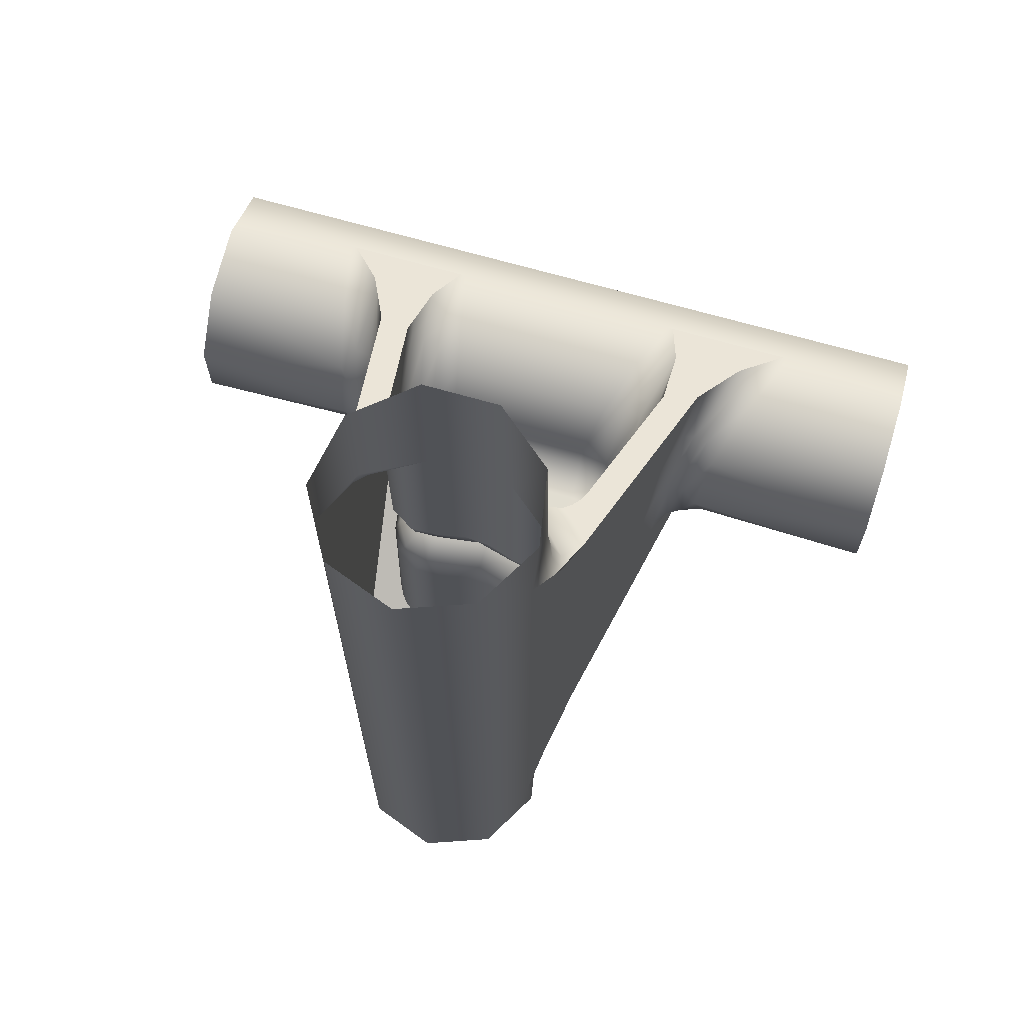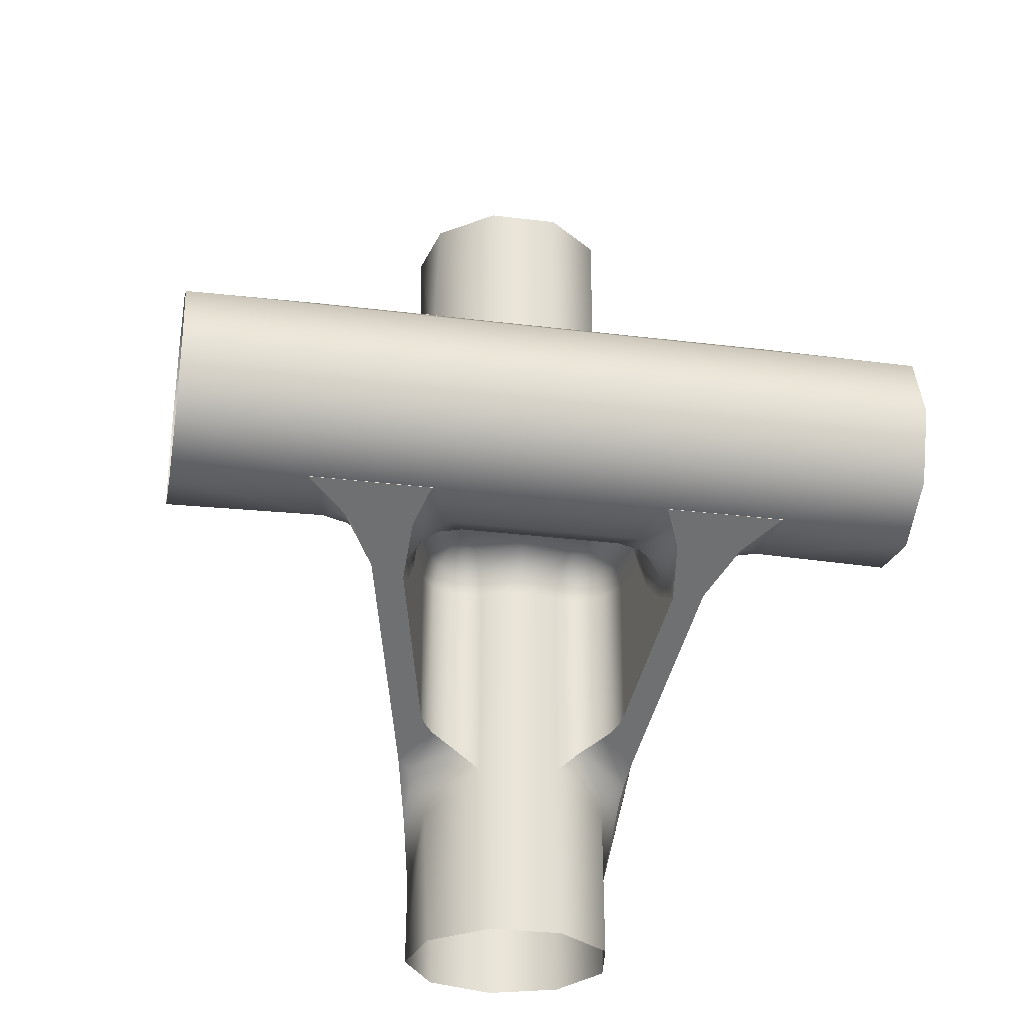
<metadata>
{"format":"obj","ext":"obj","renderer":"f3d","projection":"perspective","resolution":1024,"background":"white","views":[{"elev":68.9,"azim":16.0,"up":"+Y"},{"elev":-29.2,"azim":169.5,"up":"+Y"}]}
</metadata>
<code>
g Body1
v -0.035 0 -0.011
v -0.035 0.007071 -0.008426
v -0.035 0.01083 -0.00191
v -0.035 0.009526 0.0055
v -0.035 0.003762 0.01034
v -0.035 -0.003762 0.01034
v -0.035 -0.009526 0.0055
v -0.035 -0.01083 -0.00191
v -0.035 -0.007071 -0.008426
v 0.0405 -0 -0.011
v 0.0405 -0.007071 -0.008426
v 0.0405 -0.01083 -0.00191
v 0.0405 -0.009526 0.0055
v 0.0405 -0.003762 0.01034
v 0.0405 0.003762 0.01034
v 0.0405 0.009526 0.0055
v 0.0405 0.01083 -0.00191
v 0.0405 0.007071 -0.008426
v -0.02177 -0.01025 -0.004
v -0.0218 -0.01025 -0.004
v -0.02039 -0.01059 0.002992
v -0.01923 -0.006636 0.008773
v -0.01878 0 0.011
v -0.01923 0.006636 0.008773
v -0.02039 0.01059 0.002992
v -0.0218 0.01025 -0.004
v -0.02177 0.01025 -0.004
v -0.008687 0.01025 -0.004
v -0.008675 0.01025 -0.004
v -0.00757 0.0109 0.001492
v -0.006541 0.008795 0.006607
v -0.005848 0.004469 0.01005
v 0.008648 0.004469 0.01005
v 0.01001 0.008795 0.006607
v 0.01203 0.0109 0.001492
v 0.0142 0.01025 -0.004
v 0.01422 0.01025 -0.004
v 0.02768 0.01025 -0.004
v 0.02491 0.01059 0.002992
v 0.02263 0.006636 0.008773
v 0.02175 0 0.011
v 0.02263 -0.006636 0.008773
v 0.02491 -0.01059 0.002992
v 0.02768 -0.01025 -0.004
v 0.0142 -0.01025 -0.004
v 0.01203 -0.0109 0.001492
v 0.01001 -0.008795 0.006607
v 0.008648 -0.004469 0.01005
v -0.005848 -0.004469 0.01005
v -0.006541 -0.008795 0.006607
v -0.00757 -0.0109 0.001492
v -0.008675 -0.01025 -0.004
v -0 -0.0454 0.046
v 0.007071 -0.0454 0.04343
v 0.01083 -0.0454 0.03691
v 0.009526 -0.0454 0.0295
v 0.003762 -0.0454 0.02466
v -0.003762 -0.0454 0.02466
v -0.009526 -0.0454 0.0295
v -0.01083 -0.0454 0.03691
v -0.007071 -0.0454 0.04343
v -0 0.0454 0.046
v -0.007071 0.0454 0.04343
v -0.01083 0.0454 0.03691
v -0.009526 0.0454 0.0295
v -0.003762 0.0454 0.02466
v 0.003762 0.0454 0.02466
v 0.009526 0.0454 0.0295
v 0.01083 0.0454 0.03691
v 0.007071 0.0454 0.04343
v 0.004824 -0.02763 0.02511
v 0.01002 -0.03136 0.03046
v 0.01061 -0.03654 0.03789
v 0.01061 0.03654 0.03789
v 0.01002 0.03136 0.03046
v 0.004824 0.02763 0.02511
v 0.004824 0.0065 0.02511
v 0.00212 0.0065 0.02421
v -0.000726 0.0065 0.02402
v -0.003524 0.0065 0.02458
v -0.003524 0.02726 0.02458
v -0.009357 0.03049 0.02922
v -0.0109 0.03558 0.03651
v -0.0109 -0.03558 0.03651
v -0.009357 -0.03049 0.02922
v -0.003524 -0.02726 0.02458
v -0.003524 -0.0065 0.02458
v -0.000726 -0.0065 0.02402
v 0.00212 -0.0065 0.02421
v 0.004824 -0.0065 0.02511
v 0.01952 -0.01465 0.005116
v 0.01325 -0.02572 0.02819
v 0.01228 -0.0251 0.0269
v 0.01118 -0.02453 0.02572
v 0.009975 -0.02402 0.02465
v 0.0108 -0.02366 0.02389
v 0.01143 -0.02321 0.02297
v 0.01184 -0.02272 0.02193
v 0.0161 -0.01521 0.006278
v 0.01607 -0.0123 0.000208
v 0.01479 -0.01028 -0.004
v 0.02708 -0.01028 -0.004
v 0.02297 -0.01206 -0.000289
v -0.01008 -0.02204 0.02053
v -0.009782 -0.02259 0.02166
v -0.00923 -0.02308 0.0227
v -0.008452 -0.0235 0.02358
v -0.009824 -0.02396 0.02453
v -0.01109 -0.02449 0.02563
v -0.01223 -0.02507 0.02685
v -0.0152 -0.01479 0.005409
v -0.01779 -0.01214 -0.000115
v -0.02123 -0.01028 -0.004
v -0.009244 -0.01028 -0.004
v -0.01119 -0.01223 7.2e-05
v -0.01209 -0.01508 0.006018
v 0.0161 0.01521 0.006278
v 0.01184 0.02272 0.02193
v 0.01143 0.02321 0.02297
v 0.0108 0.02366 0.02389
v 0.009975 0.02402 0.02465
v 0.01118 0.02453 0.02572
v 0.01228 0.0251 0.0269
v 0.01325 0.02572 0.02819
v 0.01952 0.01465 0.005116
v 0.02296 0.01206 -0.000286
v 0.02708 0.01028 -0.004
v 0.01479 0.01028 -0.004
v 0.01607 0.0123 0.000209
v -0.0152 0.01479 0.005409
v -0.01223 0.02507 0.02685
v -0.01109 0.02449 0.02563
v -0.009824 0.02396 0.02453
v -0.008452 0.0235 0.02358
v -0.00923 0.02308 0.0227
v -0.009782 0.02259 0.02166
v -0.01008 0.02204 0.02053
v -0.01209 0.01508 0.006018
v -0.01119 0.01223 7.3e-05
v -0.009244 0.01028 -0.004
v -0.02123 0.01028 -0.004
v -0.01779 0.01214 -0.000113
v 0.01501 0.01325 0.01027
v 0.01411 0.01027 0.01358
v 0.01347 0.0065 0.01593
v 0.01184 0.0065 0.02193
v -0.01008 0.0065 0.02053
v -0.0108 0.0065 0.0153
v -0.01111 0.01018 0.01303
v -0.01155 0.01311 0.00986
v -0.0142 0.008902 0.01261
v -0.01383 0 0.01532
v -0.0142 -0.008902 0.01261
v 0.01763 -0.008751 0.01208
v 0.01692 -0 0.01469
v 0.01763 0.008751 0.01208
v 0.01173 0.03067 0.0338
v 0.01173 -0.03067 0.0338
v 0.007017 0.0015 0.02062
v 0.008648 0.0015 0.01462
v -0.005848 0.0015 0.01462
v -0.005125 0.0015 0.01984
v -0.001056 0.0015 0.01903
v 0.003084 0.0015 0.0193
v 0.01184 -0.0065 0.02193
v 0.01347 -0.0065 0.01593
v 0.01411 -0.01027 0.01358
v 0.01501 -0.01325 0.01027
v -0.01155 -0.01311 0.00986
v -0.01111 -0.01018 0.01303
v -0.0108 -0.0065 0.0153
v -0.01008 -0.0065 0.02053
v -0.005848 -0.0015 0.01462
v 0.008648 -0.0015 0.01462
v 0.007017 -0.0015 0.02062
v 0.003084 -0.0015 0.0193
v -0.001056 -0.0015 0.01903
v -0.005125 -0.0015 0.01984
v -0.01507 0.0108 0.008671
v -0.01895 -0.01131 0.000973
v -0.01801 -0.009534 0.006109
v -0.01722 -0.004152 0.01051
v -0.01715 0.002804 0.01094
v -0.01781 0.008696 0.007242
v -0.01897 0.01132 0.00084
v -0.01728 -0.01242 0.000862
v -0.01639 -0.01048 0.006515
v -0.01563 -0.004567 0.01136
v -0.01555 0.003085 0.01184
v -0.01619 0.009561 0.007762
v -0.0173 0.01243 0.000717
v -0.01442 0.003475 0.01324
v -0.01449 -0.005146 0.0127
v -0.01526 -0.01185 0.007269
v 0.02011 0.00965 0.007446
v 0.02393 0.01133 0.000616
v 0.02163 0.008771 0.007105
v 0.02031 0.002838 0.01089
v 0.02047 -0.0042 0.01044
v 0.02204 -0.009606 0.005951
v 0.02388 -0.01132 0.00075
v 0.01883 0.003124 0.01163
v 0.01898 -0.004623 0.01114
v 0.0205 -0.01057 0.006172
v 0.02226 -0.01244 0.000431
v 0.01938 -0.0119 0.006755
v 0.01784 -0.005179 0.01226
v 0.01769 0.003497 0.01281
v 0.01898 0.01085 0.008174
v -0.008523 -0.004648 0.01082
v -0.01036 -0.005403 0.01278
v -0.01144 -0.01208 0.007886
v -0.01172 -0.01308 0.005917
v -0.008632 -0.009648 0.006038
v -0.00892 -0.01046 0.004472
v -0.01005 -0.01122 -0.001678
v -0.01037 -0.01058 0.006837
v -0.01064 -0.01148 0.005119
v -0.008324 -0.00217 0.01496
v -0.01014 -0.004 0.01521
v -0.005848 -0.002905 0.01115
v -0.005848 -0.001864 0.01275
v -0.008026 -0.002712 0.01219
v -0.00963 -0.004311 0.01219
v -0.005918 -0.02506 0.02478
v -0.01052 -0.02981 0.03089
v -0.005626 -0.0264 0.0253
v -0.009898 -0.02901 0.02959
v -0.01158 -0.02839 0.03108
v -0.0109 -0.02762 0.02965
v -0.006198 -0.02507 0.02489
v -0.01221 -0.02656 0.02934
v 0.0133 -0.005311 0.01321
v 0.01147 -0.004544 0.01099
v 0.01349 -0.01098 0.003006
v 0.01289 -0.0104 0.004665
v 0.01115 -0.006543 0.009389
v 0.01517 -0.01205 0.003706
v 0.0146 -0.0114 0.00553
v 0.01297 -0.007151 0.0107
v 0.01395 -0.008271 0.01249
v 0.01564 -0.01305 0.00647
v 0.01622 -0.01374 0.00438
v 0.008648 -0.002905 0.01115
v 0.008648 -0.001864 0.01275
v -0.007602 -0.00217 0.02019
v -0.009415 -0.004 0.02044
v -0.008871 -0.0065 0.02315
v -0.006413 -0.0065 0.02467
v 0.01283 -0.004 0.01576
v 0.01106 -0.00217 0.01528
v 0.01091 -0.002589 0.01247
v 0.01256 -0.004242 0.01247
v -0.004325 -0.00217 0.02221
v -0.003738 -0.004 0.02395
v -0.005125 -0.004 0.02417
v -0.005125 -0.00217 0.02234
v -0.007909 -0.004 0.02316
v -0.006732 -0.00217 0.02176
v -0.00939 -0.004 0.02059
v -0.007587 -0.00217 0.02028
v 0.0112 -0.004 0.02176
v 0.00943 -0.00217 0.02128
v 0.005921 -0.00217 0.02287
v 0.005118 -0.004 0.02451
v 0.000863 -0.00217 0.02153
v 0.000746 -0.004 0.02335
v 0.01031 -0.0065 0.02438
v 0.007678 -0.0065 0.02558
v 0.007017 -0.00217 0.02312
v 0.007017 -0.004 0.02495
v 0.009801 -0.004 0.02394
v 0.008624 -0.00217 0.02254
v 0.007256 -0.0255 0.02562
v 0.01204 -0.02642 0.02905
v 0.01055 -0.02984 0.03094
v 0.009762 -0.02887 0.02936
v 0.01075 -0.02748 0.02939
v 0.01161 -0.02842 0.03115
v 0.01147 0.004544 0.01099
v 0.0133 0.005311 0.01321
v 0.01509 0.01204 0.008437
v 0.01564 0.01305 0.00647
v 0.01232 0.009572 0.006219
v 0.01289 0.0104 0.004665
v 0.01512 0.01124 -0.00154
v 0.01406 0.01048 0.007235
v 0.0146 0.0114 0.00553
v 0.01106 0.00217 0.01528
v 0.01283 0.004 0.01576
v 0.008648 0.002905 0.01115
v 0.008648 0.001864 0.01275
v 0.01256 0.004242 0.01247
v 0.01091 0.002589 0.01247
v 0.007256 0.0255 0.02562
v 0.011 0.03069 0.03232
v 0.006884 0.0269 0.02614
v 0.01055 0.02984 0.03094
v 0.0121 0.02924 0.03267
v 0.01161 0.02842 0.03115
v 0.007583 0.02556 0.02581
v -0.01036 0.005403 0.01278
v -0.008523 0.004648 0.01082
v -0.009231 0.01102 0.002778
v -0.00892 0.01046 0.004472
v -0.008037 0.006659 0.009249
v -0.01093 0.0121 0.00326
v -0.01064 0.01148 0.005119
v -0.009805 0.007297 0.01035
v -0.01087 0.00836 0.01193
v -0.01172 0.01308 0.005917
v -0.01203 0.01377 0.003794
v -0.005848 0.002905 0.01115
v -0.005848 0.001864 0.01275
v 0.00943 0.00217 0.02128
v 0.0112 0.004 0.02176
v 0.01031 0.0065 0.02438
v 0.007678 0.0065 0.02558
v -0.01014 0.004 0.01521
v -0.008324 0.00217 0.01496
v -0.008026 0.002712 0.01219
v -0.00963 0.004311 0.01219
v 0.005921 0.00217 0.02287
v 0.005118 0.004 0.02451
v 0.007589 0.004 0.02491
v 0.007347 0.00217 0.0231
v 0.009869 0.004 0.02388
v 0.008664 0.00217 0.0225
v -0.009415 0.004 0.02044
v -0.007602 0.00217 0.02019
v -0.004325 0.00217 0.02221
v -0.003738 0.004 0.02395
v 0.000863 0.00217 0.02153
v 0.000746 0.004 0.02335
v -0.008871 0.0065 0.02315
v -0.006413 0.0065 0.02467
v -0.005769 0.00217 0.02226
v -0.00624 0.004 0.02403
v -0.00837 0.004 0.02271
v -0.006998 0.00217 0.0215
v -0.005918 0.02506 0.02478
v -0.01092 0.02565 0.02748
v -0.01221 0.02656 0.02934
v -0.008868 0.02808 0.02807
v -0.009898 0.02901 0.02959
v -0.009765 0.02671 0.02796
v -0.0109 0.02762 0.02965
f 2 10 1
f 1 10 11
f 1 11 9
f 9 11 52
f 9 52 19
f 3 26 2
f 2 26 27
f 2 27 28
f 26 3 25
f 25 3 4
f 25 4 24
f 24 4 5
f 24 5 23
f 23 5 6
f 23 6 22
f 22 6 7
f 22 7 21
f 21 7 8
f 21 8 20
f 20 8 9
f 20 9 19
f 12 44 11
f 11 44 45
f 11 45 52
f 52 45 46
f 52 46 51
f 51 46 47
f 51 47 50
f 50 47 48
f 50 48 49
f 44 12 43
f 43 12 13
f 43 13 42
f 42 13 14
f 42 14 41
f 41 14 15
f 41 15 40
f 40 15 16
f 40 16 39
f 39 16 17
f 39 17 38
f 38 17 18
f 38 18 37
f 37 18 36
f 36 18 29
f 36 29 35
f 35 29 30
f 35 30 34
f 34 30 31
f 34 31 33
f 33 31 32
f 29 18 2
f 2 18 10
f 28 29 2
f 54 62 53
f 53 62 63
f 53 63 61
f 61 63 64
f 61 64 60
f 60 64 84
f 60 84 59
f 59 84 85
f 59 85 58
f 58 85 86
f 58 86 88
f 88 86 87
f 55 73 54
f 54 73 70
f 54 70 62
f 73 55 72
f 72 55 56
f 72 56 71
f 71 56 57
f 71 57 89
f 89 57 88
f 88 57 58
f 84 64 83
f 83 64 65
f 83 65 82
f 82 65 66
f 82 66 81
f 81 66 79
f 81 79 80
f 66 67 79
f 79 67 78
f 78 67 77
f 77 67 76
f 76 67 68
f 76 68 75
f 75 68 69
f 75 69 74
f 74 69 70
f 74 70 73
f 89 90 71
f 92 98 91
f 91 98 99
f 91 99 100
f 92 93 98
f 98 93 97
f 97 93 94
f 97 94 96
f 96 94 95
f 91 100 103
f 103 100 101
f 103 101 102
f 105 109 104
f 104 109 110
f 104 110 111
f 109 105 108
f 108 105 106
f 108 106 107
f 112 115 111
f 111 115 116
f 111 116 104
f 113 114 112
f 112 114 115
f 129 117 125
f 125 117 118
f 125 118 124
f 124 118 123
f 123 118 119
f 123 119 122
f 122 119 120
f 122 120 121
f 125 126 129
f 129 126 128
f 128 126 127
f 131 137 130
f 130 137 138
f 130 138 139
f 131 132 137
f 137 132 136
f 136 132 133
f 136 133 135
f 135 133 134
f 130 139 142
f 142 139 140
f 142 140 141
f 117 143 118
f 118 143 144
f 118 144 146
f 146 144 145
f 148 149 147
f 147 149 137
f 137 149 150
f 137 150 138
f 38 37 127
f 127 37 128
f 27 141 28
f 28 141 140
f 130 151 131
f 131 151 152
f 131 152 110
f 110 152 153
f 110 153 111
f 110 84 131
f 131 84 83
f 91 154 92
f 92 154 155
f 92 155 124
f 124 155 156
f 124 156 125
f 92 124 158
f 158 124 157
f 158 157 73
f 73 157 74
f 159 160 164
f 164 160 163
f 163 160 161
f 163 161 162
f 99 98 168
f 168 98 167
f 167 98 165
f 167 165 166
f 116 169 104
f 104 169 170
f 104 170 172
f 172 170 171
f 44 102 45
f 45 102 101
f 19 52 113
f 113 52 114
f 178 173 177
f 177 173 174
f 177 174 176
f 176 174 175
f 27 25 141
f 141 25 185
f 141 185 142
f 142 185 191
f 142 191 130
f 130 191 179
f 130 179 151
f 151 179 192
f 151 192 152
f 152 192 193
f 152 193 153
f 153 193 194
f 153 194 111
f 111 194 186
f 111 186 112
f 112 186 180
f 112 180 113
f 113 180 20
f 113 20 19
f 27 26 25
f 185 25 184
f 184 25 24
f 184 24 183
f 183 24 23
f 183 23 182
f 182 23 22
f 182 22 181
f 181 22 21
f 181 21 180
f 180 21 20
f 181 180 187
f 187 180 186
f 187 186 194
f 182 181 188
f 188 181 187
f 188 187 193
f 193 187 194
f 183 182 189
f 189 182 188
f 189 188 192
f 192 188 193
f 191 185 184
f 184 183 190
f 190 183 189
f 190 189 179
f 179 189 192
f 179 191 190
f 190 191 184
f 38 127 196
f 196 127 126
f 196 126 195
f 195 126 125
f 195 125 209
f 209 125 156
f 209 156 208
f 208 156 155
f 208 155 207
f 207 155 154
f 207 154 206
f 206 154 91
f 206 91 205
f 205 91 103
f 205 103 201
f 201 103 102
f 201 102 43
f 43 102 44
f 201 43 200
f 200 43 42
f 200 42 199
f 199 42 41
f 199 41 198
f 198 41 40
f 198 40 197
f 197 40 39
f 197 39 196
f 196 39 38
f 196 195 197
f 197 195 202
f 197 202 198
f 198 202 203
f 198 203 199
f 199 203 204
f 199 204 200
f 200 204 205
f 200 205 201
f 209 208 195
f 195 208 202
f 208 207 202
f 202 207 203
f 206 205 204
f 207 206 203
f 203 206 204
f 49 210 50
f 50 210 214
f 50 214 215
f 215 214 218
f 215 218 115
f 115 218 213
f 115 213 116
f 116 213 212
f 116 212 169
f 169 212 170
f 170 212 211
f 170 211 171
f 214 210 217
f 217 210 211
f 217 211 212
f 215 115 216
f 216 115 114
f 216 114 52
f 52 51 216
f 216 51 215
f 51 50 215
f 213 218 217
f 217 218 214
f 212 213 217
f 173 219 222
f 222 219 223
f 222 223 221
f 221 223 49
f 49 223 210
f 210 223 224
f 210 224 211
f 211 224 220
f 211 220 171
f 223 219 224
f 224 219 220
f 84 110 232
f 232 110 109
f 232 109 108
f 108 107 232
f 232 107 231
f 232 231 230
f 230 231 228
f 230 228 226
f 226 228 85
f 226 85 84
f 107 225 231
f 231 225 227
f 231 227 228
f 228 227 85
f 225 86 227
f 227 86 85
f 226 84 229
f 229 84 232
f 229 232 230
f 229 230 226
f 100 235 101
f 101 235 46
f 101 46 45
f 99 243 100
f 100 243 238
f 100 238 235
f 235 238 239
f 235 239 236
f 236 239 240
f 236 240 237
f 237 240 234
f 237 234 48
f 99 168 243
f 243 168 242
f 243 242 238
f 238 242 239
f 168 167 242
f 242 167 241
f 242 241 239
f 239 241 240
f 167 166 241
f 241 166 233
f 241 233 240
f 240 233 234
f 48 47 237
f 237 47 236
f 47 46 236
f 236 46 235
f 174 173 245
f 245 173 222
f 245 222 221
f 49 48 221
f 221 48 244
f 221 244 245
f 172 171 247
f 247 171 220
f 247 220 246
f 246 220 219
f 246 219 178
f 178 219 173
f 106 248 107
f 107 248 249
f 107 249 225
f 225 249 87
f 225 87 86
f 106 105 248
f 248 105 172
f 172 105 104
f 251 174 252
f 252 174 245
f 252 245 244
f 244 48 252
f 252 48 234
f 252 234 253
f 253 234 233
f 253 233 250
f 250 233 166
f 250 251 253
f 253 251 252
f 255 87 256
f 256 87 249
f 256 249 258
f 258 249 248
f 258 248 260
f 260 248 172
f 260 172 247
f 247 246 260
f 260 246 261
f 260 261 258
f 258 261 259
f 258 259 256
f 256 259 257
f 256 257 255
f 255 257 254
f 254 257 178
f 246 178 261
f 261 178 259
f 259 178 257
f 175 174 263
f 263 174 251
f 263 251 262
f 262 251 250
f 262 250 165
f 165 250 166
f 87 255 88
f 88 255 267
f 88 267 89
f 89 267 90
f 90 267 265
f 265 267 266
f 265 266 264
f 264 266 176
f 264 176 175
f 255 254 267
f 267 254 266
f 178 177 254
f 254 177 266
f 177 176 266
f 269 90 271
f 271 90 265
f 271 265 264
f 271 264 270
f 270 264 175
f 175 263 273
f 273 263 262
f 273 262 272
f 272 262 268
f 272 268 269
f 262 165 268
f 272 269 271
f 270 175 273
f 272 271 270
f 272 270 273
f 98 97 165
f 165 97 268
f 268 97 96
f 268 96 95
f 268 95 269
f 269 95 274
f 269 274 90
f 90 274 71
f 93 92 275
f 275 92 158
f 275 158 279
f 279 158 276
f 279 276 277
f 277 276 72
f 277 72 71
f 158 73 276
f 276 73 72
f 71 274 277
f 277 274 278
f 277 278 279
f 279 278 275
f 278 274 275
f 275 274 95
f 275 95 94
f 94 93 275
f 33 280 34
f 34 280 284
f 34 284 285
f 285 284 288
f 285 288 129
f 129 288 283
f 129 283 117
f 117 283 143
f 143 283 282
f 143 282 144
f 144 282 281
f 144 281 145
f 284 280 287
f 287 280 281
f 287 281 282
f 285 129 286
f 286 129 128
f 286 128 37
f 37 36 286
f 286 36 35
f 286 35 285
f 285 35 34
f 283 288 287
f 287 288 284
f 282 283 287
f 292 160 294
f 294 160 289
f 294 289 293
f 293 289 290
f 293 290 281
f 281 290 145
f 281 280 293
f 293 280 294
f 33 291 280
f 280 291 294
f 291 292 294
f 123 301 124
f 124 301 300
f 124 300 299
f 299 300 296
f 299 296 157
f 157 296 74
f 74 296 75
f 75 296 298
f 75 298 297
f 297 298 301
f 297 301 295
f 295 301 121
f 121 301 122
f 122 301 123
f 295 76 297
f 297 76 75
f 157 124 299
f 300 301 298
f 298 296 300
f 139 304 140
f 140 304 30
f 140 30 28
f 28 30 29
f 138 312 139
f 139 312 307
f 139 307 304
f 304 307 308
f 304 308 305
f 305 308 309
f 305 309 306
f 306 309 303
f 306 303 32
f 138 150 312
f 312 150 311
f 312 311 307
f 307 311 308
f 150 149 311
f 311 149 310
f 311 310 308
f 308 310 309
f 149 148 310
f 310 148 302
f 310 302 309
f 309 302 303
f 32 31 306
f 306 31 305
f 31 30 305
f 305 30 304
f 161 160 314
f 314 160 292
f 314 292 291
f 33 32 291
f 291 32 313
f 291 313 314
f 146 145 316
f 316 145 290
f 316 290 315
f 315 290 289
f 315 289 159
f 159 289 160
f 120 317 121
f 121 317 318
f 121 318 295
f 295 318 77
f 295 77 76
f 120 119 317
f 317 119 146
f 146 119 118
f 161 314 320
f 320 314 321
f 320 321 322
f 322 321 303
f 322 303 302
f 314 313 321
f 321 313 32
f 321 32 303
f 148 319 302
f 302 319 322
f 319 320 322
f 324 77 325
f 325 77 318
f 325 318 327
f 327 318 317
f 327 317 316
f 316 317 146
f 316 315 327
f 327 315 328
f 327 328 325
f 325 328 326
f 325 326 324
f 324 326 323
f 323 326 159
f 315 159 328
f 328 159 326
f 162 161 330
f 330 161 320
f 330 320 329
f 329 320 319
f 329 319 147
f 147 319 148
f 77 324 78
f 78 324 334
f 78 334 79
f 79 334 80
f 80 334 332
f 332 334 333
f 332 333 331
f 331 333 163
f 331 163 162
f 324 323 334
f 334 323 333
f 159 164 323
f 323 164 333
f 164 163 333
f 80 332 336
f 336 332 338
f 336 338 335
f 335 338 339
f 335 339 147
f 147 339 329
f 329 339 340
f 329 340 330
f 330 340 162
f 332 331 338
f 338 331 337
f 338 337 339
f 339 337 340
f 331 162 337
f 337 162 340
f 137 136 147
f 147 136 335
f 335 136 135
f 335 135 134
f 335 134 336
f 336 134 341
f 336 341 80
f 80 341 81
f 83 343 131
f 131 343 342
f 131 342 132
f 132 342 133
f 133 342 134
f 134 342 341
f 341 342 346
f 341 346 344
f 344 346 347
f 344 347 345
f 345 347 83
f 345 83 82
f 345 82 344
f 344 82 81
f 344 81 341
f 346 342 343
f 347 346 343
f 343 83 347

</code>
